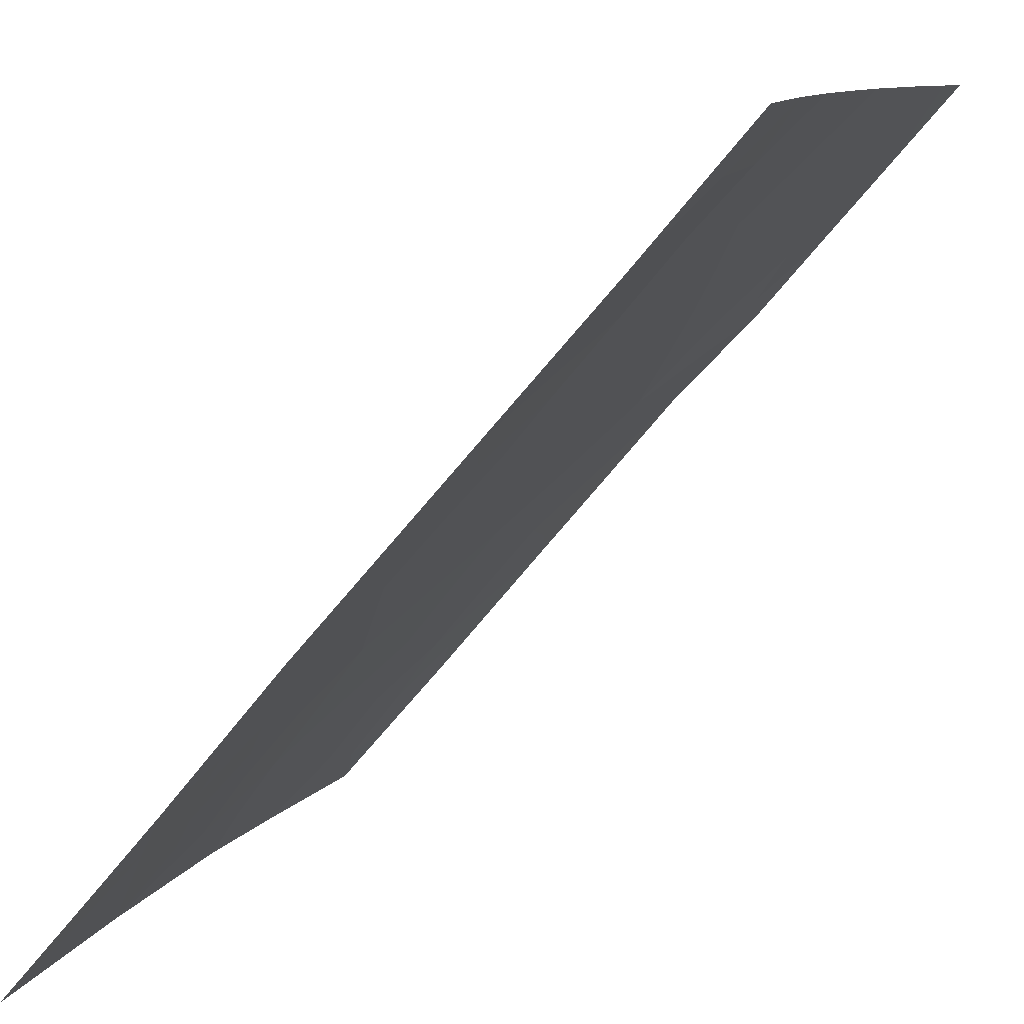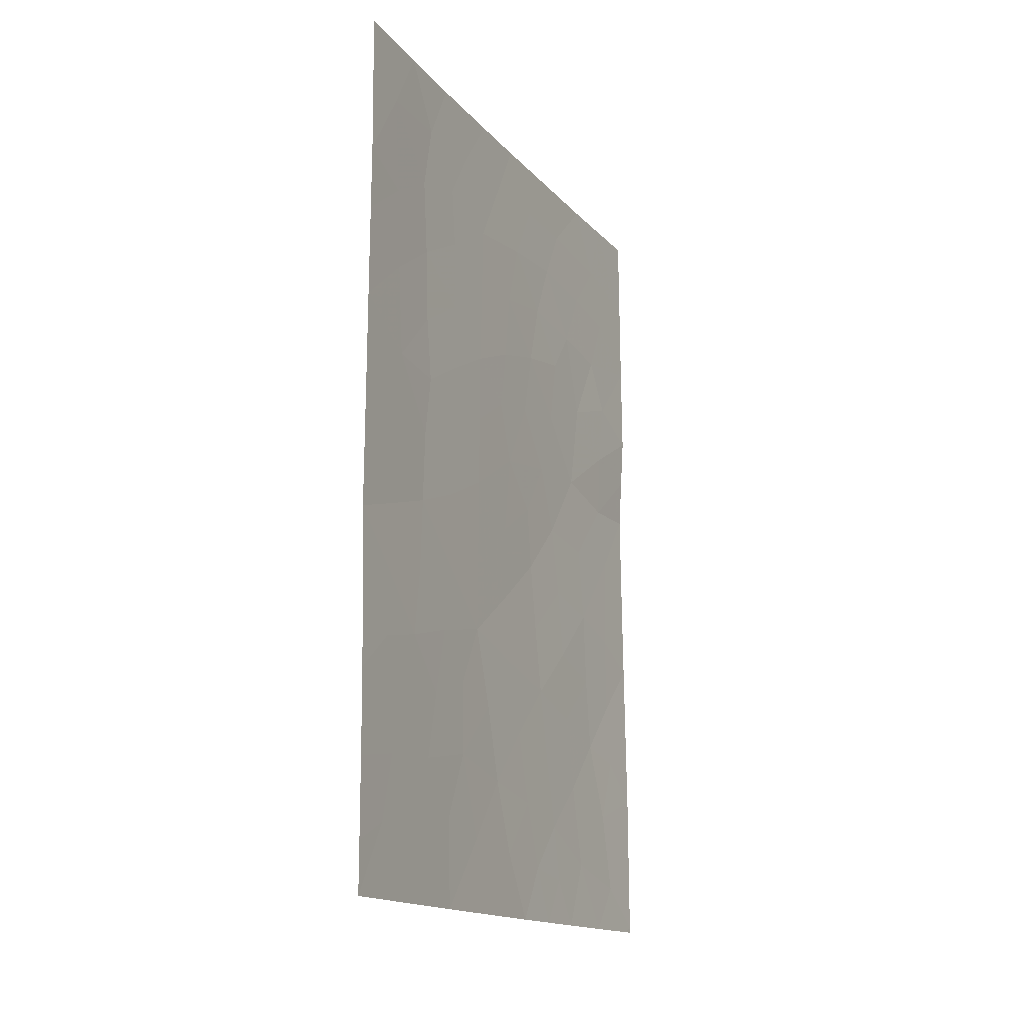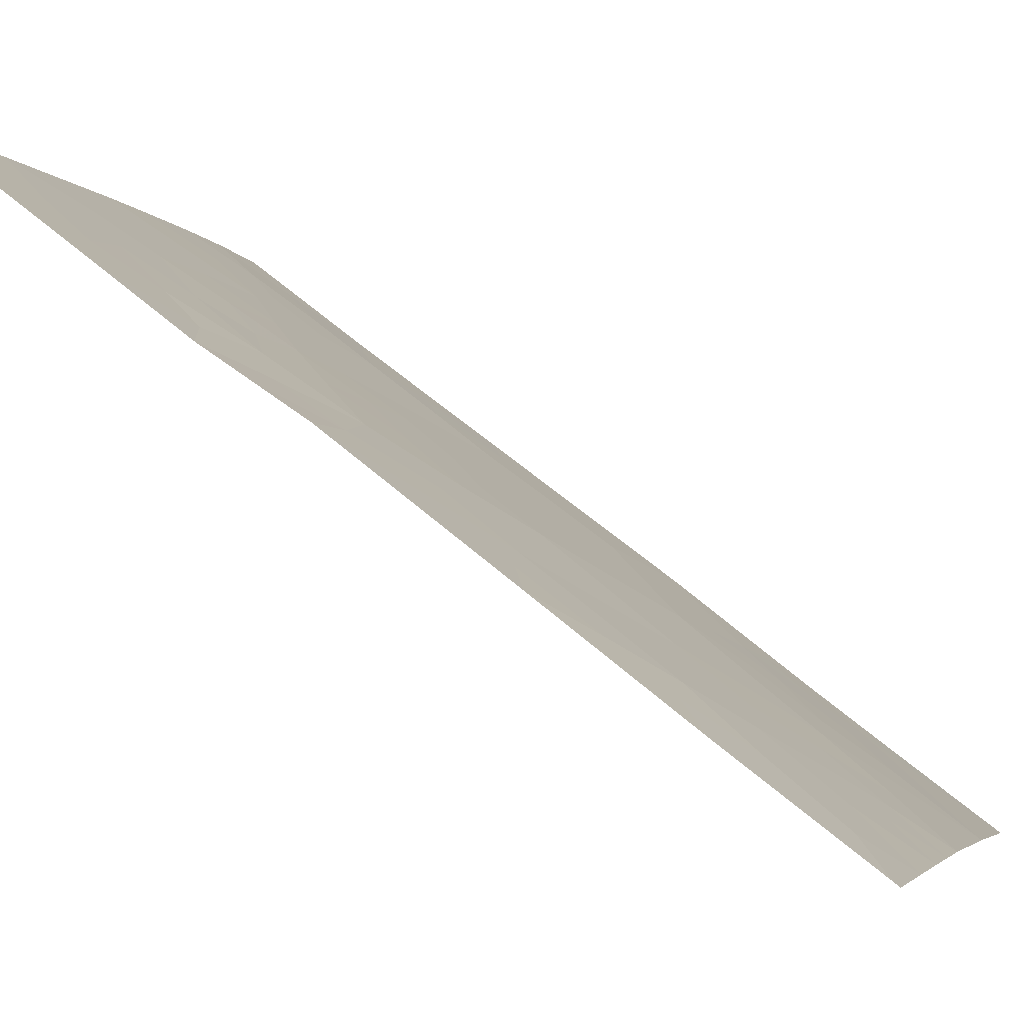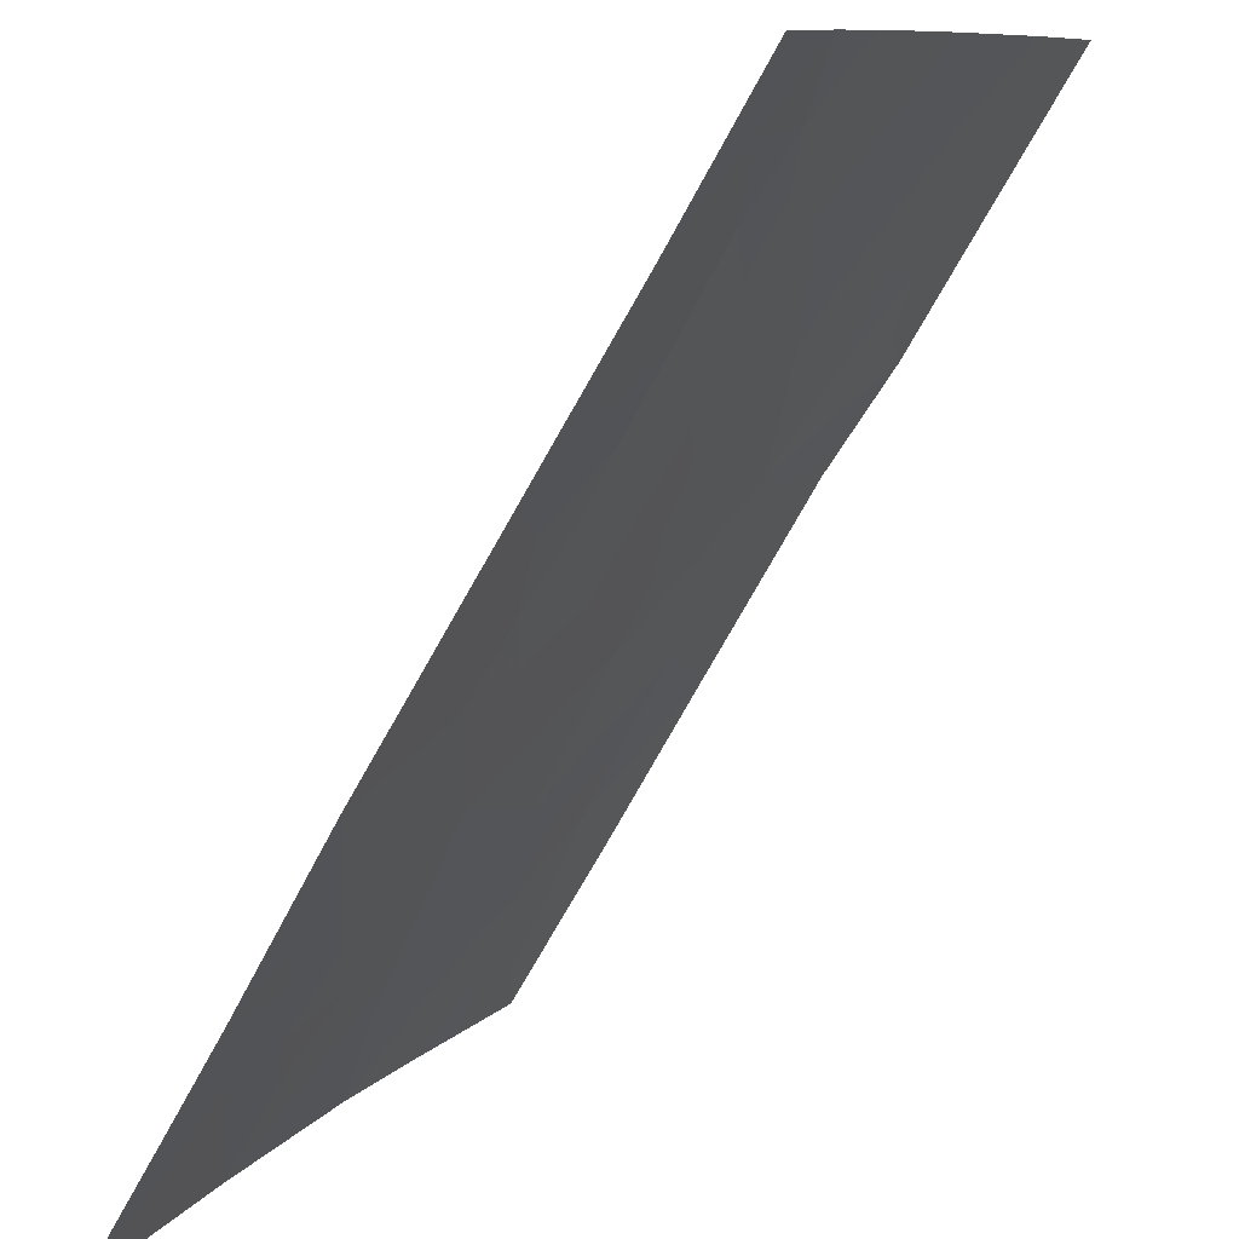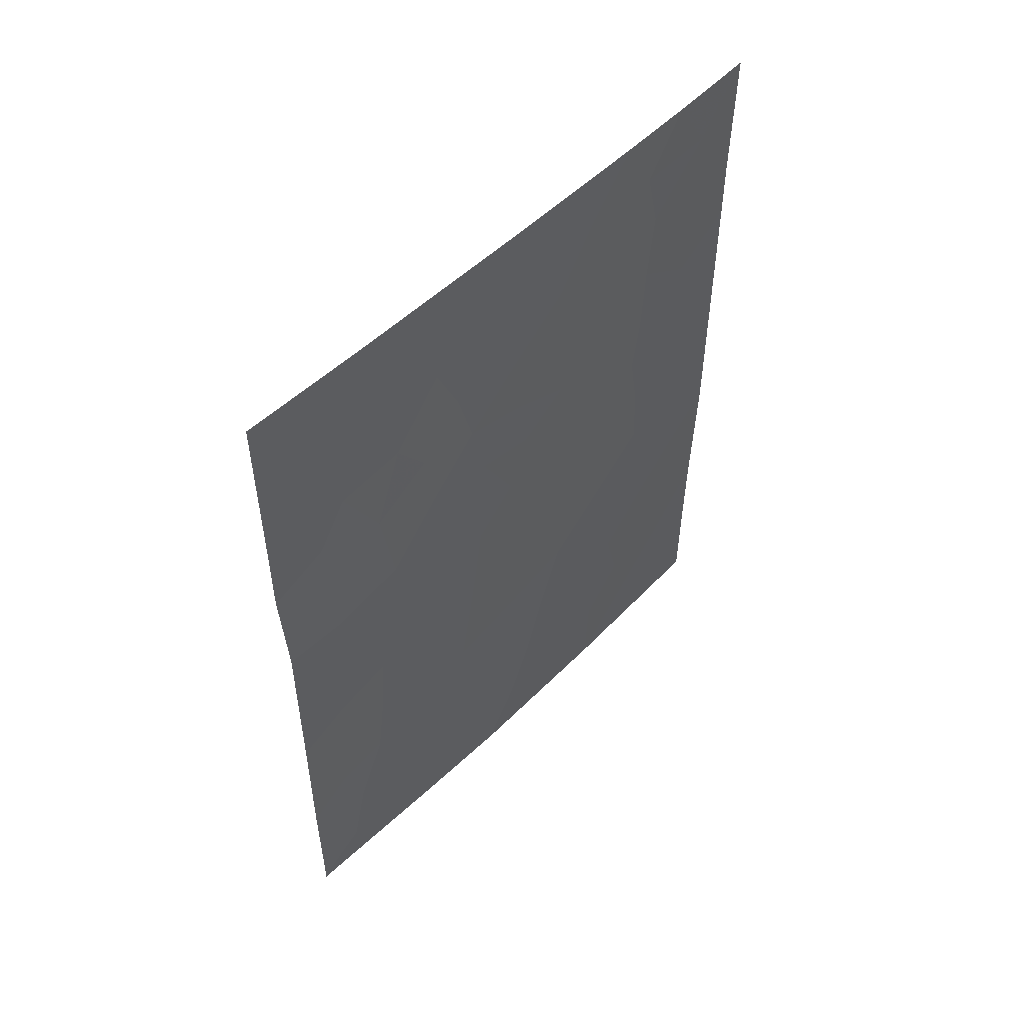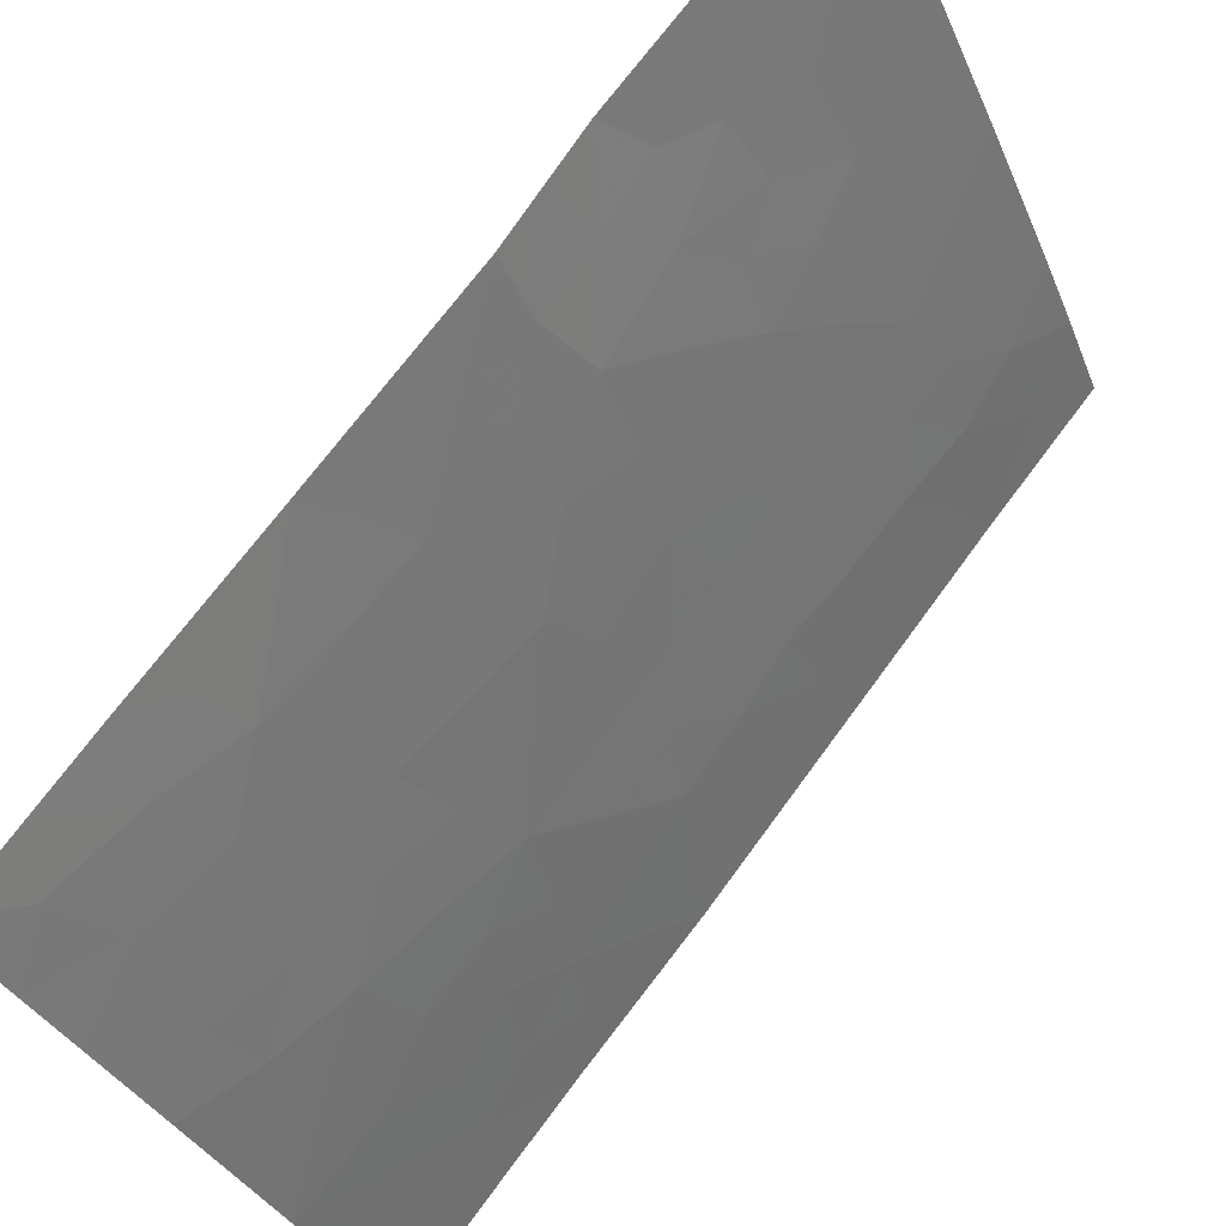
<metadata>
{"format":"obj","ext":"obj","renderer":"f3d","projection":"perspective","resolution":1024,"background":"white","views":[{"elev":-63.4,"azim":141.8,"up":"+Z"},{"elev":-15.6,"azim":-179.9,"up":"+Y"},{"elev":66.3,"azim":-50.1,"up":"+Z"},{"elev":-67.4,"azim":151.5,"up":"+Z"},{"elev":54.2,"azim":18.7,"up":"+Y"},{"elev":73.4,"azim":36.5,"up":"+Z"}]}
</metadata>
<code>
v 66.49 -38 99.97
v 66.47 -38.06 100
v 70.29 -38 92
v 69.79 -38 93.14
v 70.27 -39.94 92
v 66.46 -49.93 100
v 66.47 -47.88 100
v 66.55 -50 99.81
v 70.26 -47.14 92
v 70.25 -48.27 92
v 66.46 -50 100
v 67.26 -38 98.43
v 66.46 -40.39 100
v 66.47 -38 100
v 70.25 -50 92
v 66.5 -45.71 100
v 67.12 -47.15 98.78
v 68.41 -43.15 96.14
v 68.07 -41.23 96.81
v 68.85 -43.77 95.18
v 68.85 -41.84 95.18
v 68.39 -38 96.12
v 67.8 -39.53 97.33
v 69.05 -47.85 94.75
v 67.21 -45.06 98.59
v 70.29 -43.12 92
v 66.52 -43.1 100
v 68.58 -48.1 95.79
v 68.18 -50 96.61
v 67.73 -48.56 97.53
v 69.52 -42.68 93.74
v 69.59 -40.8 93.59
v 67.41 -42.87 98.24
v 66.45 -41.68 100
v 70.3 -45.02 92
v 69.6 -44.51 93.58
v 68.87 -45.98 95.18
v 69.21 -50 94.38
v 67.47 -50 98.02
v 69.91 -48.13 92.78
v 69.68 -46.44 93.36
v 68.81 -39.78 95.25
v 67.03 -40.59 98.87
v 67.93 -46.54 97.12
v 68.08 -44.64 96.86
v 66.88 -38 99.2
v 67.01 -38.91 98.93
v 70.28 -38.97 92
v 69.55 -38.86 93.69
v 66.8 -49.35 99.37
v 66.46 -48.91 100
v 66.91 -48.23 99.16
v 69.36 -38 94.09
v 69.99 -46.61 92.63
v 69.8 -47.32 93.05
v 70.25 -49.32 92
v 69.73 -50 93.19
v 69.58 -49.02 93.54
v 66.77 -47.34 99.44
v 68.17 -42.17 96.62
v 68.47 -41.48 95.97
v 68.54 -42.34 95.85
v 68.85 -42.79 95.17
v 69.23 -48.8 94.34
v 69.49 -48.05 93.75
v 66.51 -44.4 100
v 66.81 -43.95 99.43
v 66.84 -45.32 99.33
v 67.83 -50 97.31
v 67.66 -49.36 97.66
v 67.99 -49.22 97
v 67.63 -38.78 97.69
v 67.28 -39.63 98.37
v 69.57 -41.82 93.64
v 69.93 -41.36 92.81
v 69.89 -42.6 92.92
v 68.8 -38 95.26
v 69.08 -38.83 94.69
v 68.59 -38.83 95.72
v 67.83 -38 97.28
v 68.09 -38.78 96.74
v 70.28 -42.07 92
v 69.21 -42.27 94.41
v 69.21 -41.32 94.41
v 67.96 -40.35 97.02
v 67.67 -41.07 97.61
v 67.47 -40.46 98
v 67.57 -45.83 97.86
v 67.52 -46.83 97.97
v 67.18 -46.11 98.66
v 67.29 -41.61 98.4
v 67.75 -42 97.51
v 68.13 -43.76 96.73
v 68.48 -44.27 96
v 67.91 -42.97 97.2
v 66.83 -41.29 99.26
v 66.48 -46.8 100
v 66.82 -46.42 99.37
v 67.3 -49.06 98.4
v 67.42 -47.89 98.17
v 70.29 -44.07 92
v 69.96 -44.77 92.78
v 69.94 -43.78 92.81
v 69.58 -43.51 93.62
v 69.26 -39.51 94.31
v 69.22 -40.33 94.39
v 69.23 -44.19 94.38
v 69.22 -43.22 94.4
v 68.38 -46.29 96.2
v 68.71 -47.06 95.51
v 68.27 -47.3 96.44
v 68.42 -40.52 96.09
v 68.83 -40.86 95.22
v 68.86 -44.82 95.18
v 69.25 -45.22 94.35
v 68.29 -39.61 96.33
v 68.14 -48.3 96.7
v 68.41 -49.1 96.14
v 68.69 -50 95.49
v 68.86 -48.98 95.15
v 69.4 -47.13 93.97
v 69.07 -46.85 94.73
v 69.31 -46.2 94.2
v 67.74 -43.87 97.56
v 69.96 -40.23 92.75
v 68.46 -45.3 96.06
v 69.97 -45.75 92.72
v 69.62 -45.49 93.51
v 67.01 -50 98.91
v 66.85 -39.78 99.22
v 66.47 -39.23 100
v 70.28 -40.83 92
v 67.84 -47.55 97.31
v 70.28 -46.08 92
v 68.01 -45.58 96.98
v 66.49 -42.39 100
v 66.9 -42.2 99.17
v 66.92 -43.12 99.2
v 67.64 -44.85 97.74
v 67.29 -44 98.46
v 69.64 -39.76 93.5
v 70 -38.9 92.64
v 70.01 -49.04 92.55
f 48 5 142
f 50 51 52
f 9 10 40
f 8 11 6
f 14 1 2
f 56 15 143
f 57 58 143
f 60 61 62
f 63 18 62
f 58 64 65
f 66 67 68
f 69 70 71
f 23 73 72
f 74 75 76
f 77 78 79
f 74 83 84
f 85 86 87
f 88 89 90
f 91 86 92
f 93 18 94
f 60 95 92
f 97 98 59
f 68 90 98
f 52 100 99
f 101 102 103
f 104 76 103
f 141 106 105
f 107 108 104
f 109 110 111
f 112 113 61
f 114 107 115
f 81 79 116
f 71 117 118
f 63 83 108
f 119 118 120
f 24 64 120
f 121 122 123
f 93 124 95
f 24 110 122
f 94 114 126
f 127 128 102
f 123 115 128
f 129 50 99
f 125 132 75
f 55 65 121
f 133 100 89
f 111 117 133
f 84 113 106
f 112 85 116
f 134 54 127
f 135 126 109
f 136 137 138
f 88 139 135
f 91 137 96
f 138 140 67
f 124 139 140
f 47 46 12
f 49 4 142
f 50 6 51
f 52 51 7
f 50 8 6
f 4 49 53
f 41 54 55
f 54 9 55
f 1 46 2
f 57 38 58
f 52 7 59
f 52 59 17
f 18 60 62
f 60 19 61
f 62 61 21
f 21 63 62
f 63 20 18
f 58 38 64
f 65 64 24
f 16 66 68
f 66 27 67
f 68 67 25
f 29 69 71
f 69 39 70
f 71 70 30
f 31 74 76
f 74 32 75
f 76 75 82
f 22 77 79
f 77 53 78
f 79 78 42
f 12 80 72
f 80 22 81
f 82 26 76
f 32 74 84
f 74 31 83
f 84 83 21
f 23 85 87
f 85 19 86
f 25 88 90
f 88 44 89
f 90 89 17
f 33 91 92
f 91 43 87
f 92 86 19
f 45 93 94
f 94 18 20
f 19 60 92
f 60 18 95
f 92 95 33
f 34 13 96
f 7 97 59
f 97 16 98
f 59 98 17
f 16 68 98
f 68 25 90
f 98 90 17
f 39 99 70
f 70 99 30
f 50 52 99
f 52 17 100
f 99 100 30
f 26 101 103
f 101 35 102
f 103 102 36
f 36 104 103
f 104 31 76
f 103 76 26
f 53 49 78
f 78 105 42
f 49 141 105
f 141 32 106
f 105 106 42
f 36 107 104
f 107 20 108
f 104 108 31
f 44 109 111
f 109 37 110
f 111 110 28
f 19 112 61
f 112 42 113
f 61 113 21
f 37 114 115
f 114 20 107
f 115 107 36
f 23 81 116
f 81 22 79
f 116 79 42
f 29 71 118
f 71 30 117
f 118 117 28
f 20 63 108
f 63 21 83
f 108 83 31
f 38 119 120
f 119 29 118
f 120 118 28
f 28 24 120
f 120 64 38
f 41 121 123
f 121 24 122
f 123 122 37
f 18 93 95
f 93 45 124
f 95 124 33
f 49 142 141
f 141 125 32
f 24 28 110
f 122 110 37
f 45 94 126
f 94 20 114
f 126 114 37
f 35 127 102
f 127 41 128
f 102 128 36
f 41 123 128
f 123 37 115
f 128 115 36
f 39 129 99
f 129 8 50
f 47 130 131
f 23 87 73
f 87 43 73
f 73 130 47
f 32 125 75
f 125 5 132
f 75 132 82
f 41 55 121
f 55 40 65
f 121 65 24
f 44 133 89
f 133 30 100
f 89 100 17
f 44 111 133
f 111 28 117
f 133 117 30
f 32 84 106
f 84 21 113
f 106 113 42
f 42 112 116
f 112 19 85
f 116 85 23
f 35 134 127
f 134 9 54
f 127 54 41
f 44 135 109
f 135 45 126
f 109 126 37
f 27 136 138
f 136 34 137
f 138 137 33
f 44 88 135
f 88 25 139
f 135 139 45
f 43 91 96
f 91 33 137
f 96 137 34
f 27 138 67
f 138 33 140
f 67 140 25
f 33 124 140
f 124 45 139
f 140 139 25
f 78 49 105
f 47 12 72
f 40 55 9
f 43 96 13
f 40 143 58
f 130 43 13
f 130 13 131
f 143 15 57
f 10 56 143
f 91 87 86
f 73 43 130
f 40 58 65
f 72 73 47
f 3 48 142
f 10 143 40
f 142 5 125
f 141 142 125
f 72 80 81
f 3 142 4
f 72 81 23
f 46 47 131
f 46 131 2

</code>
